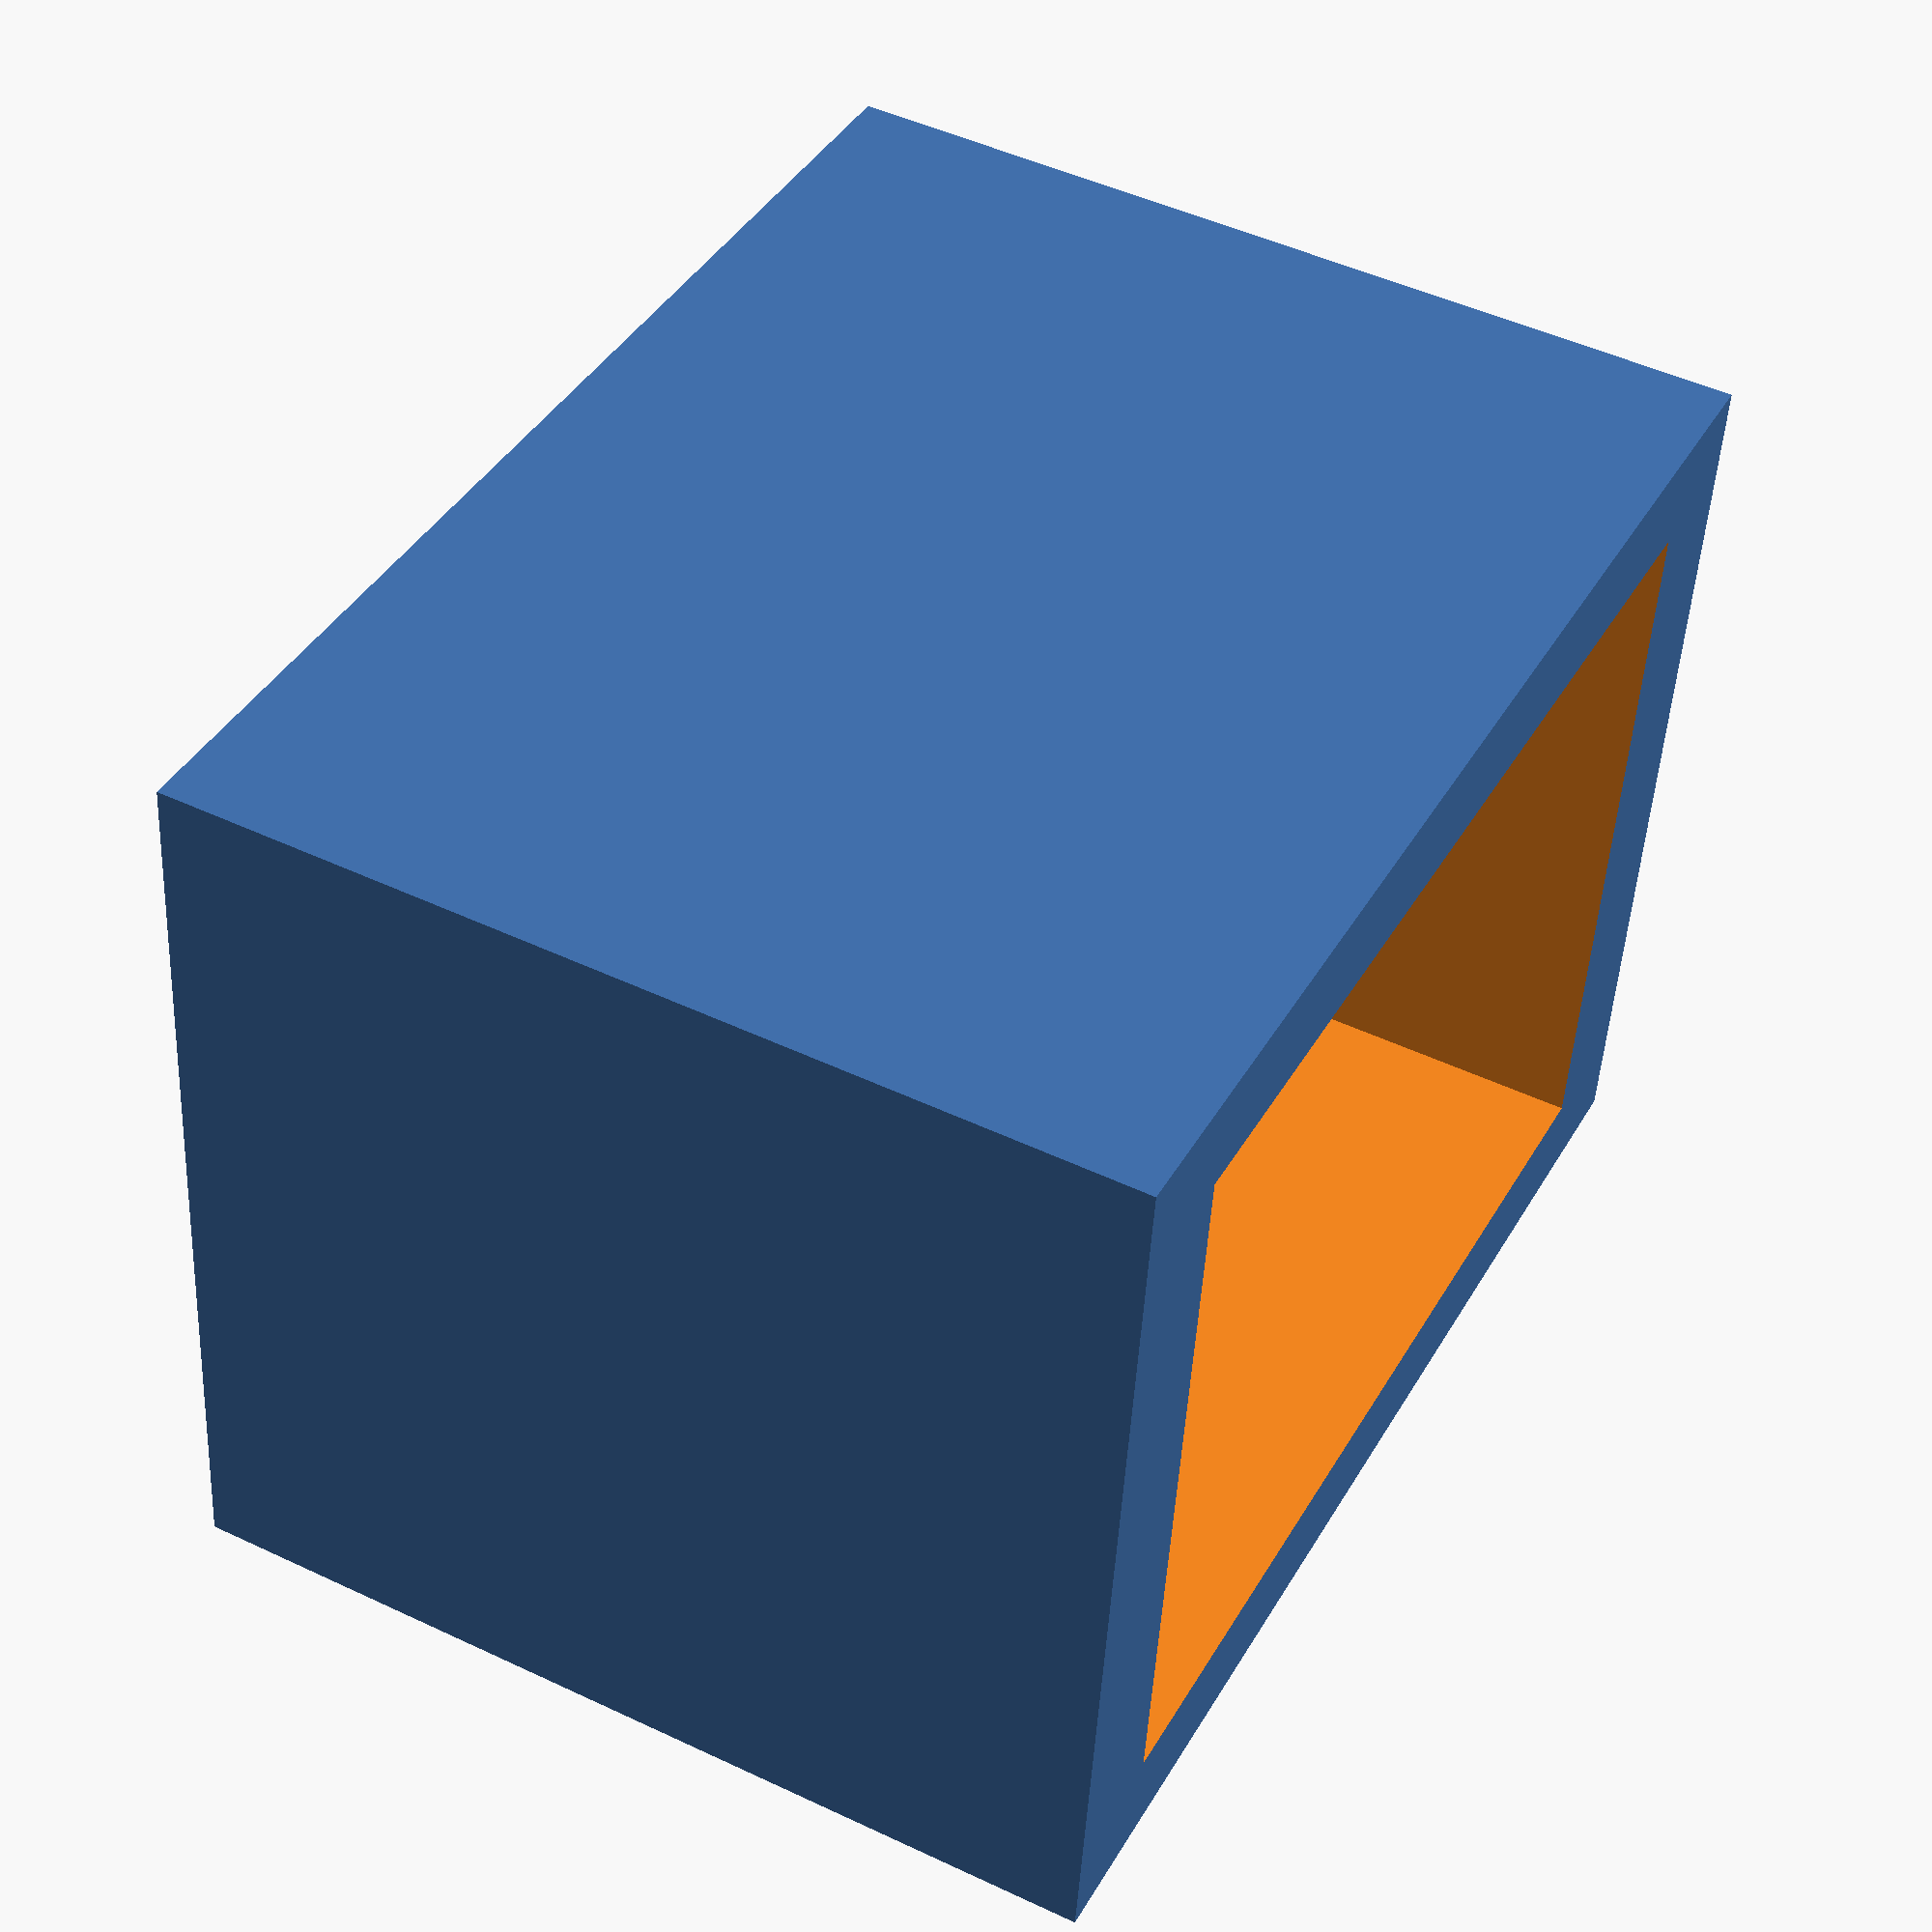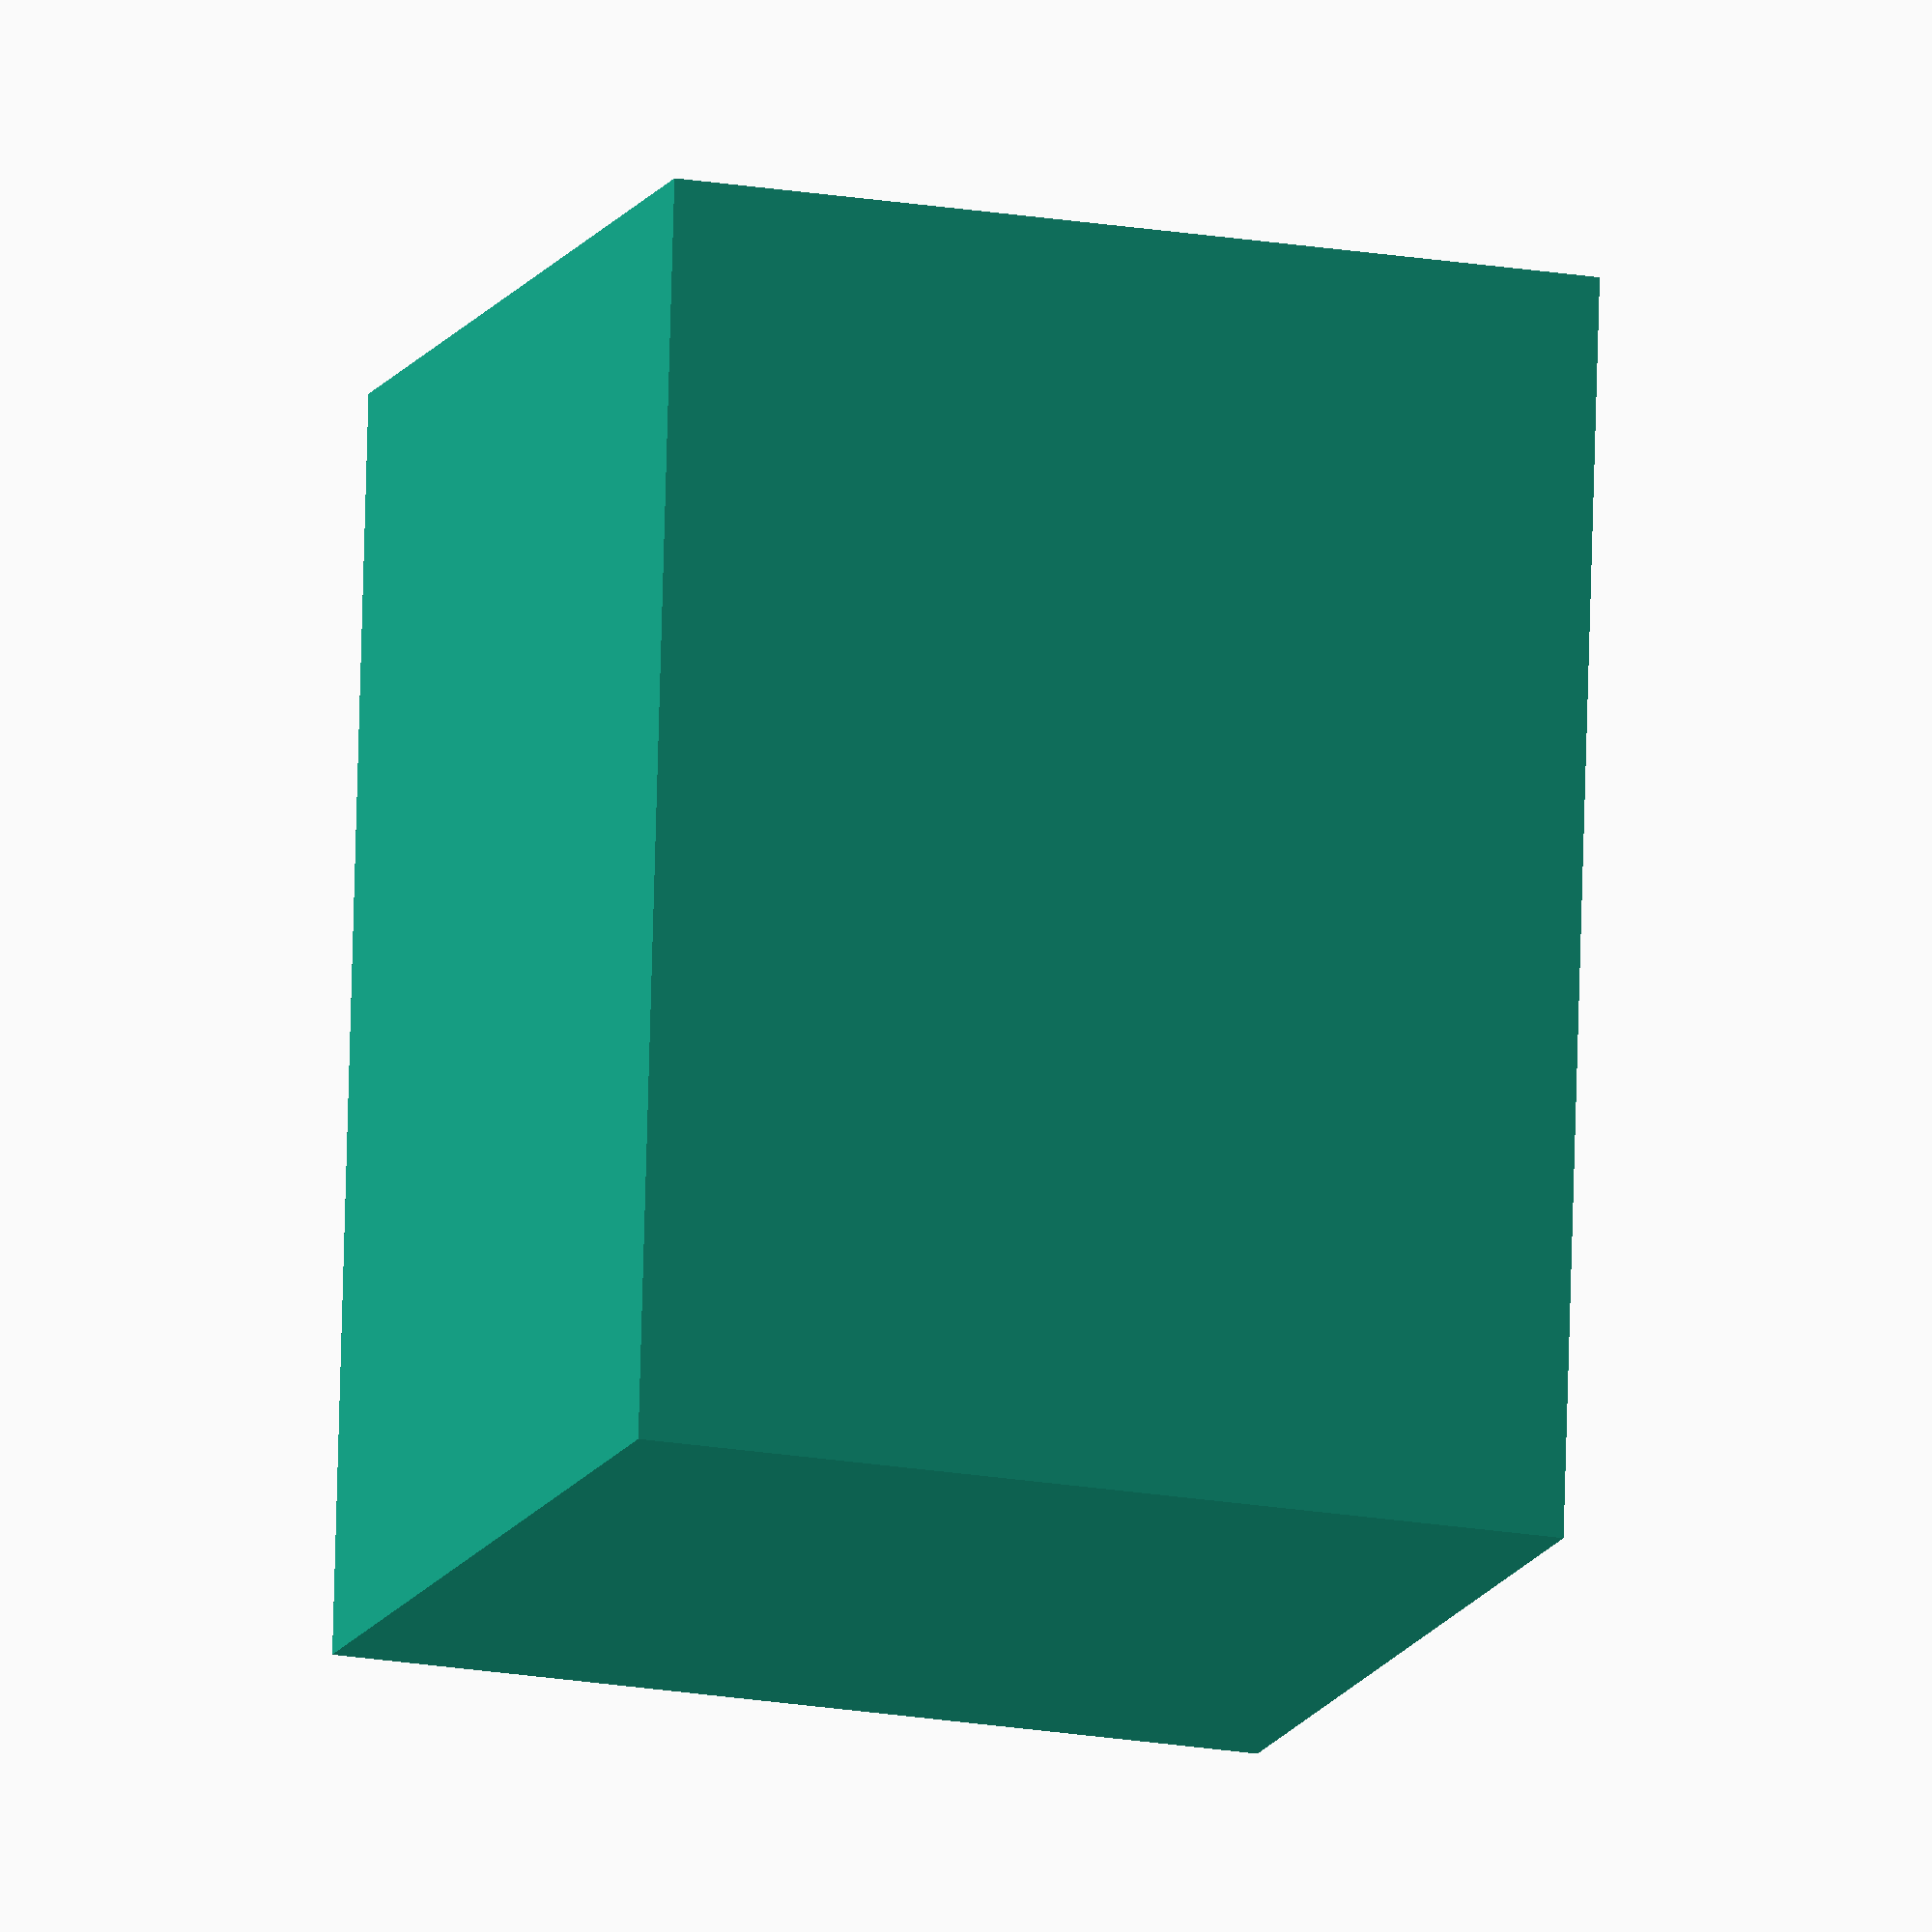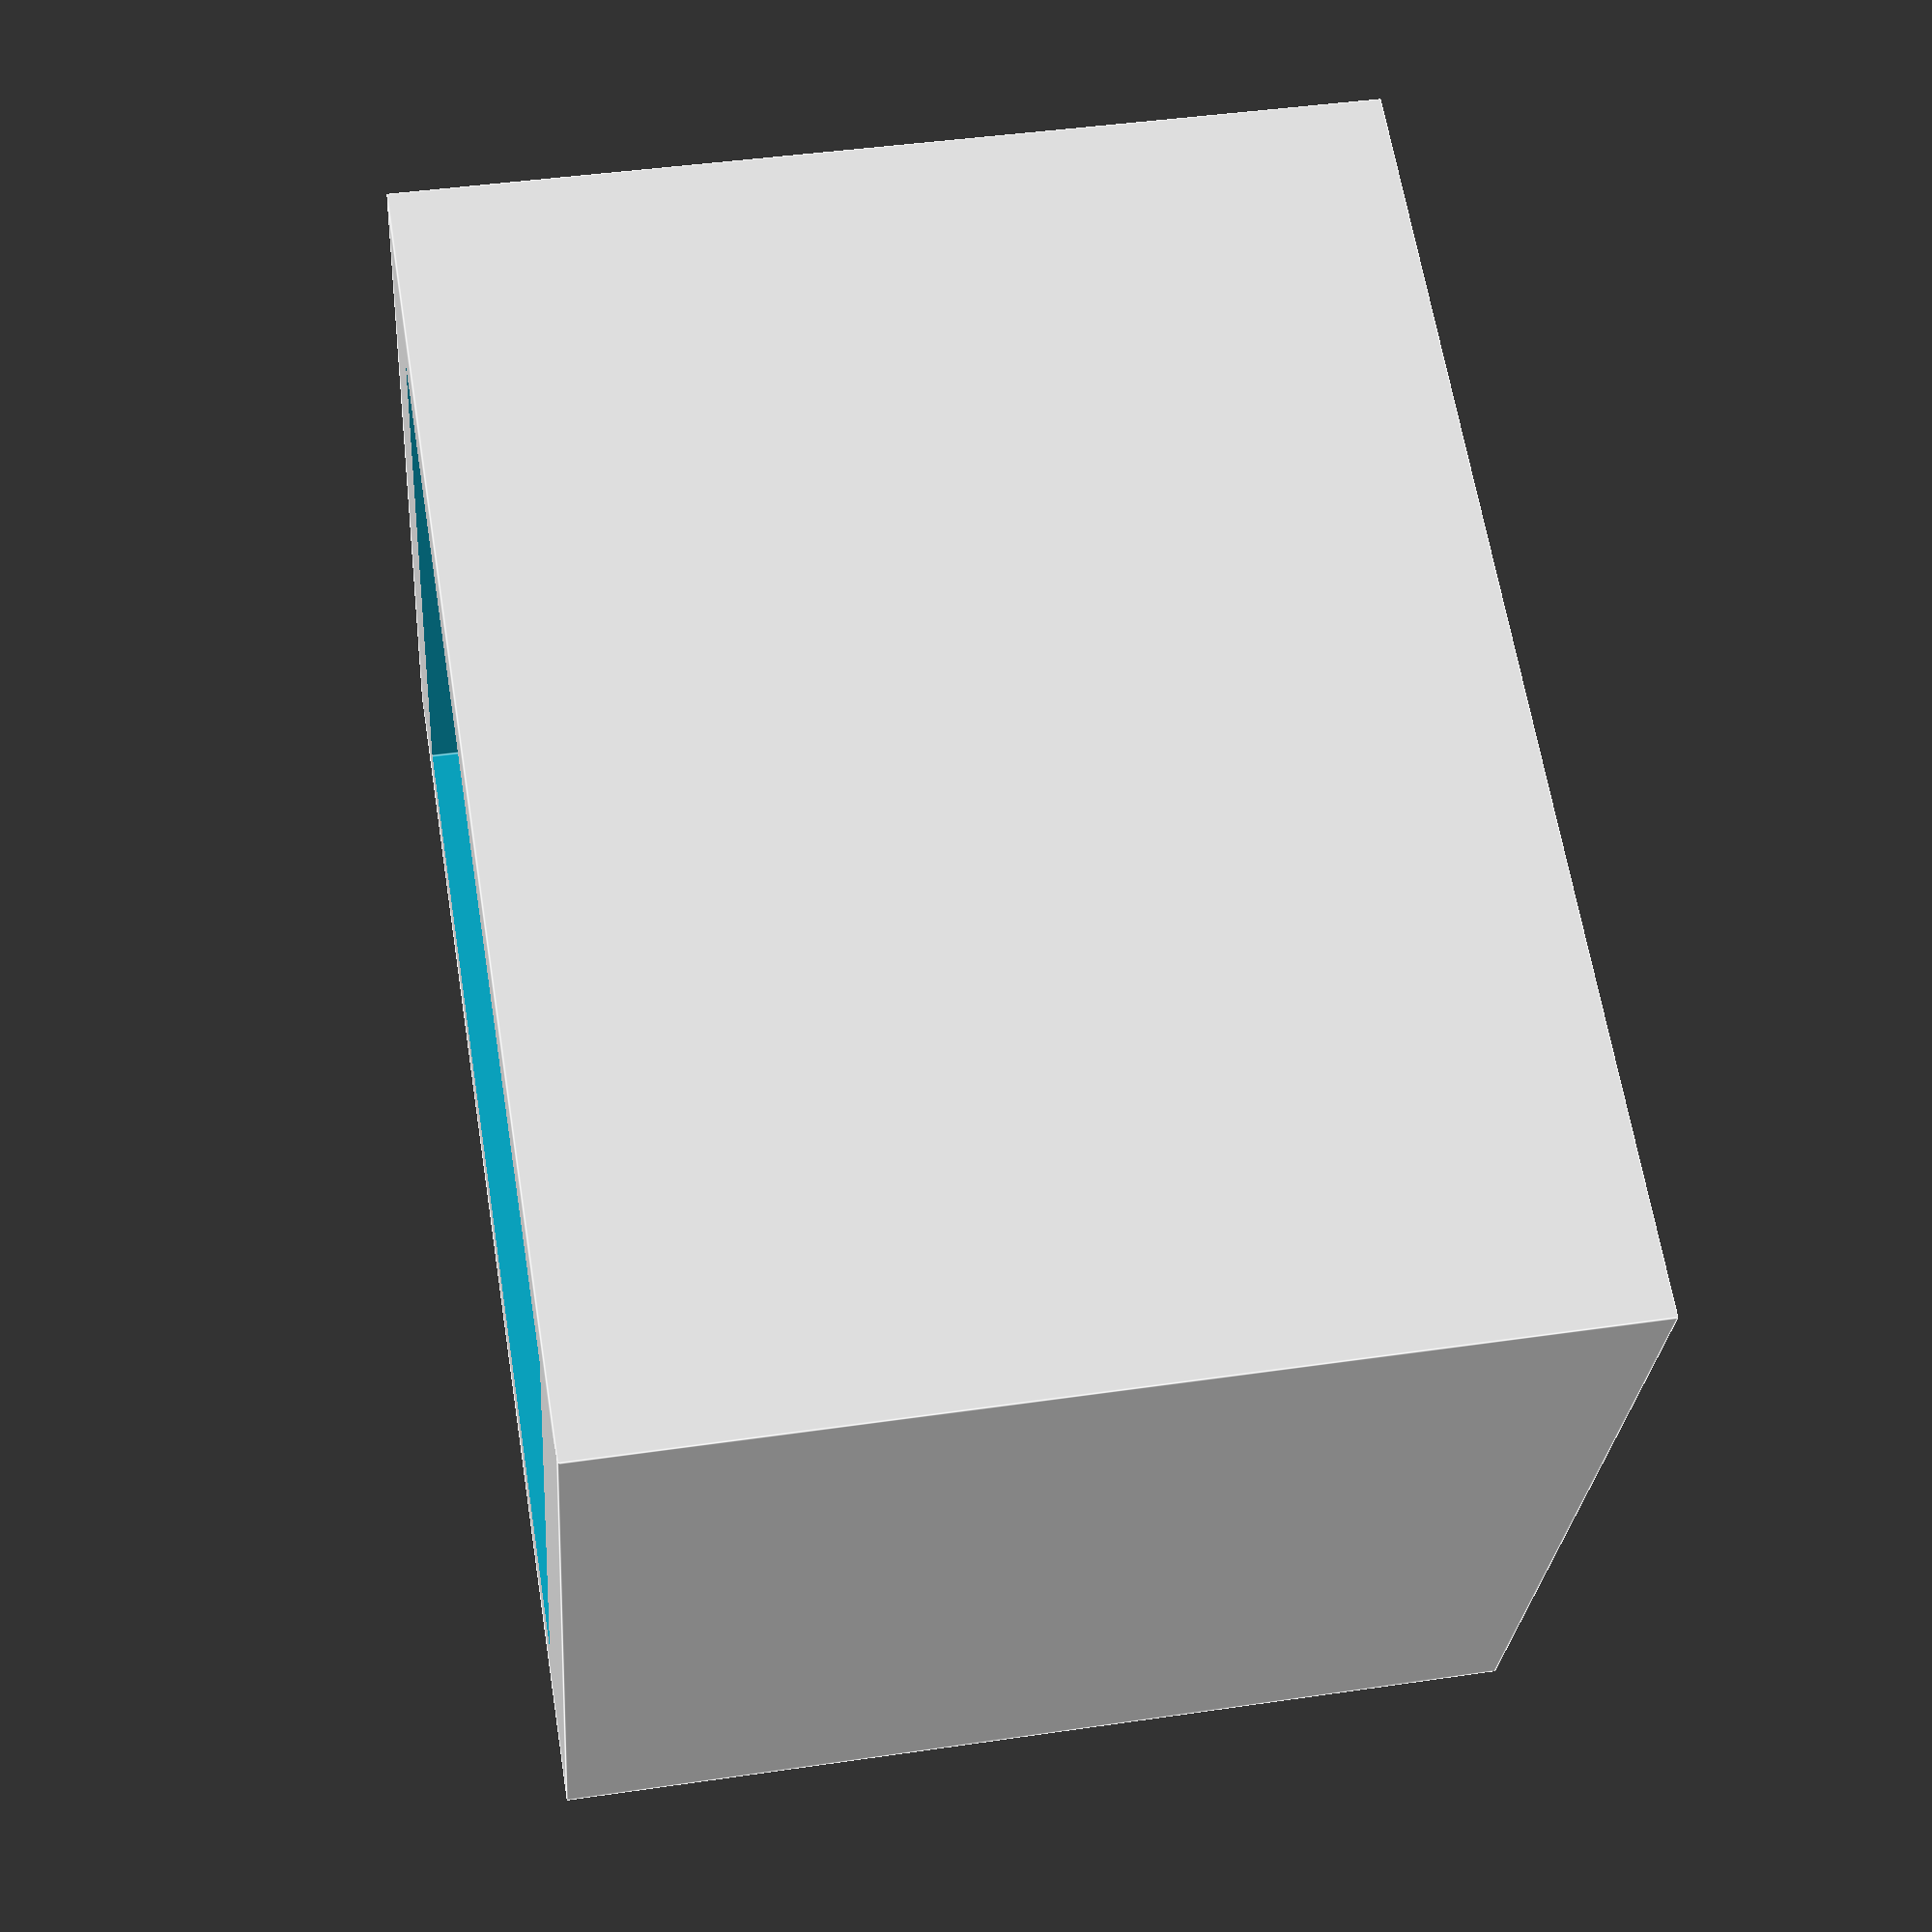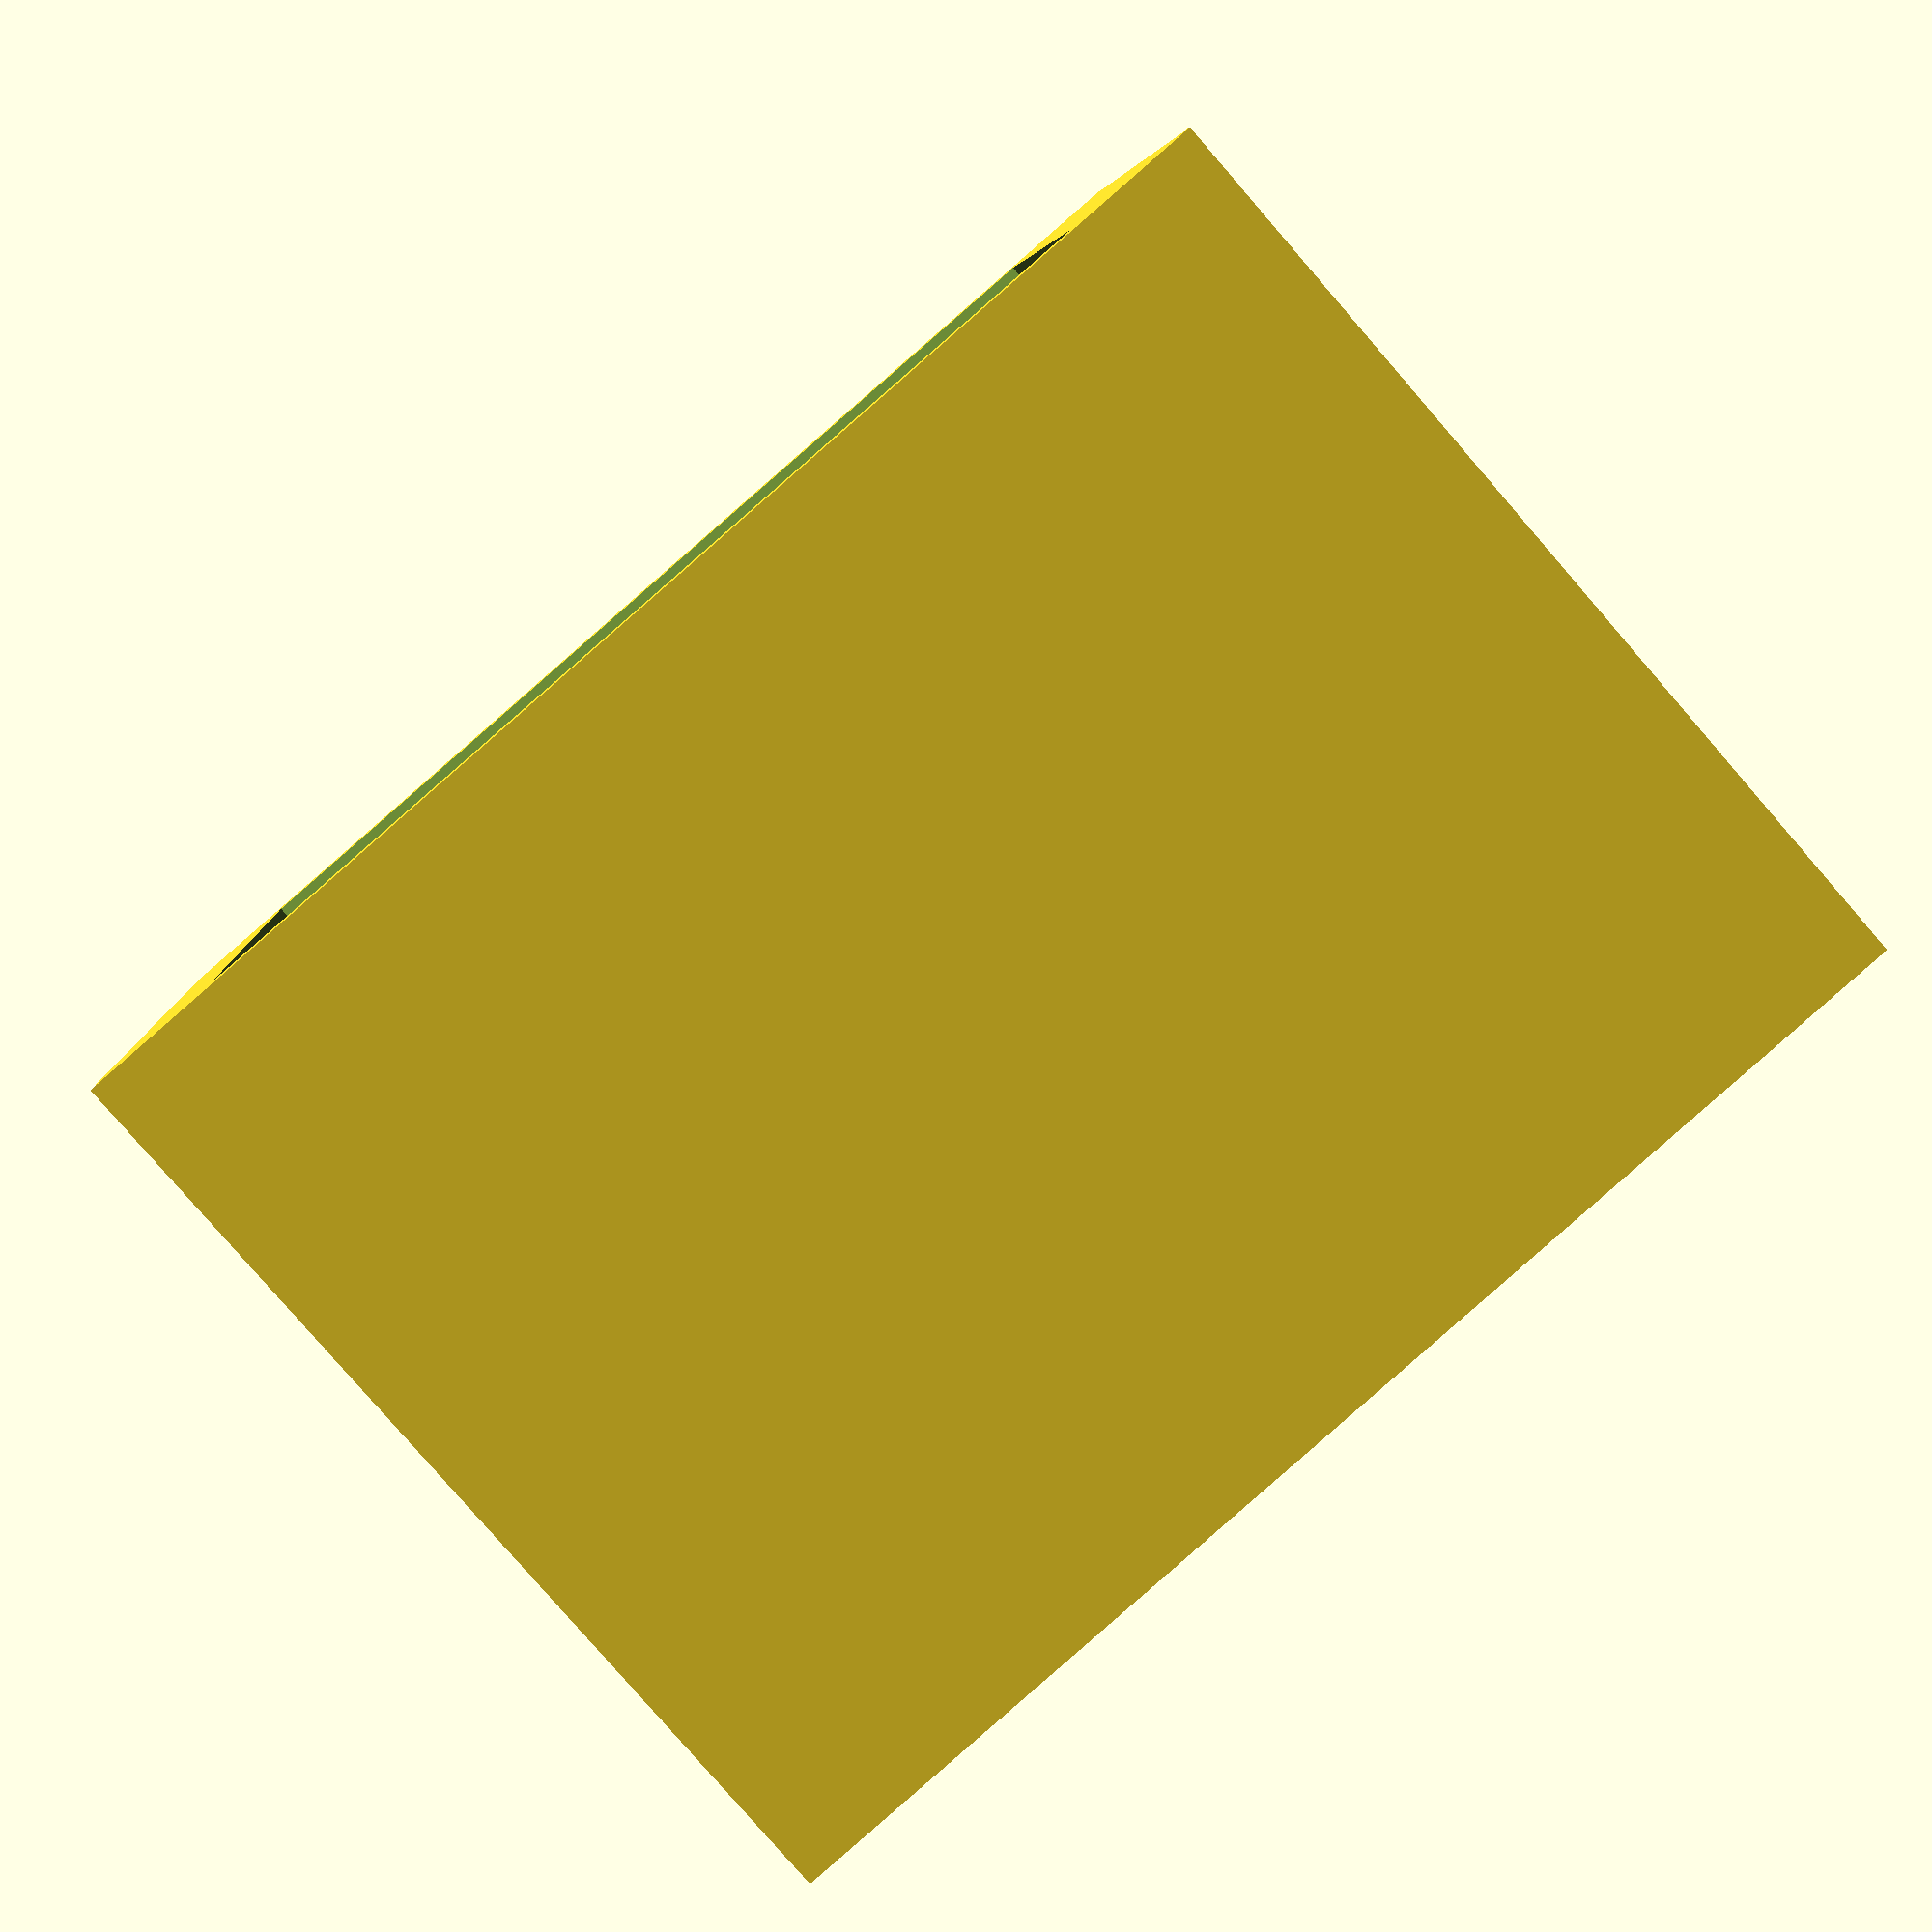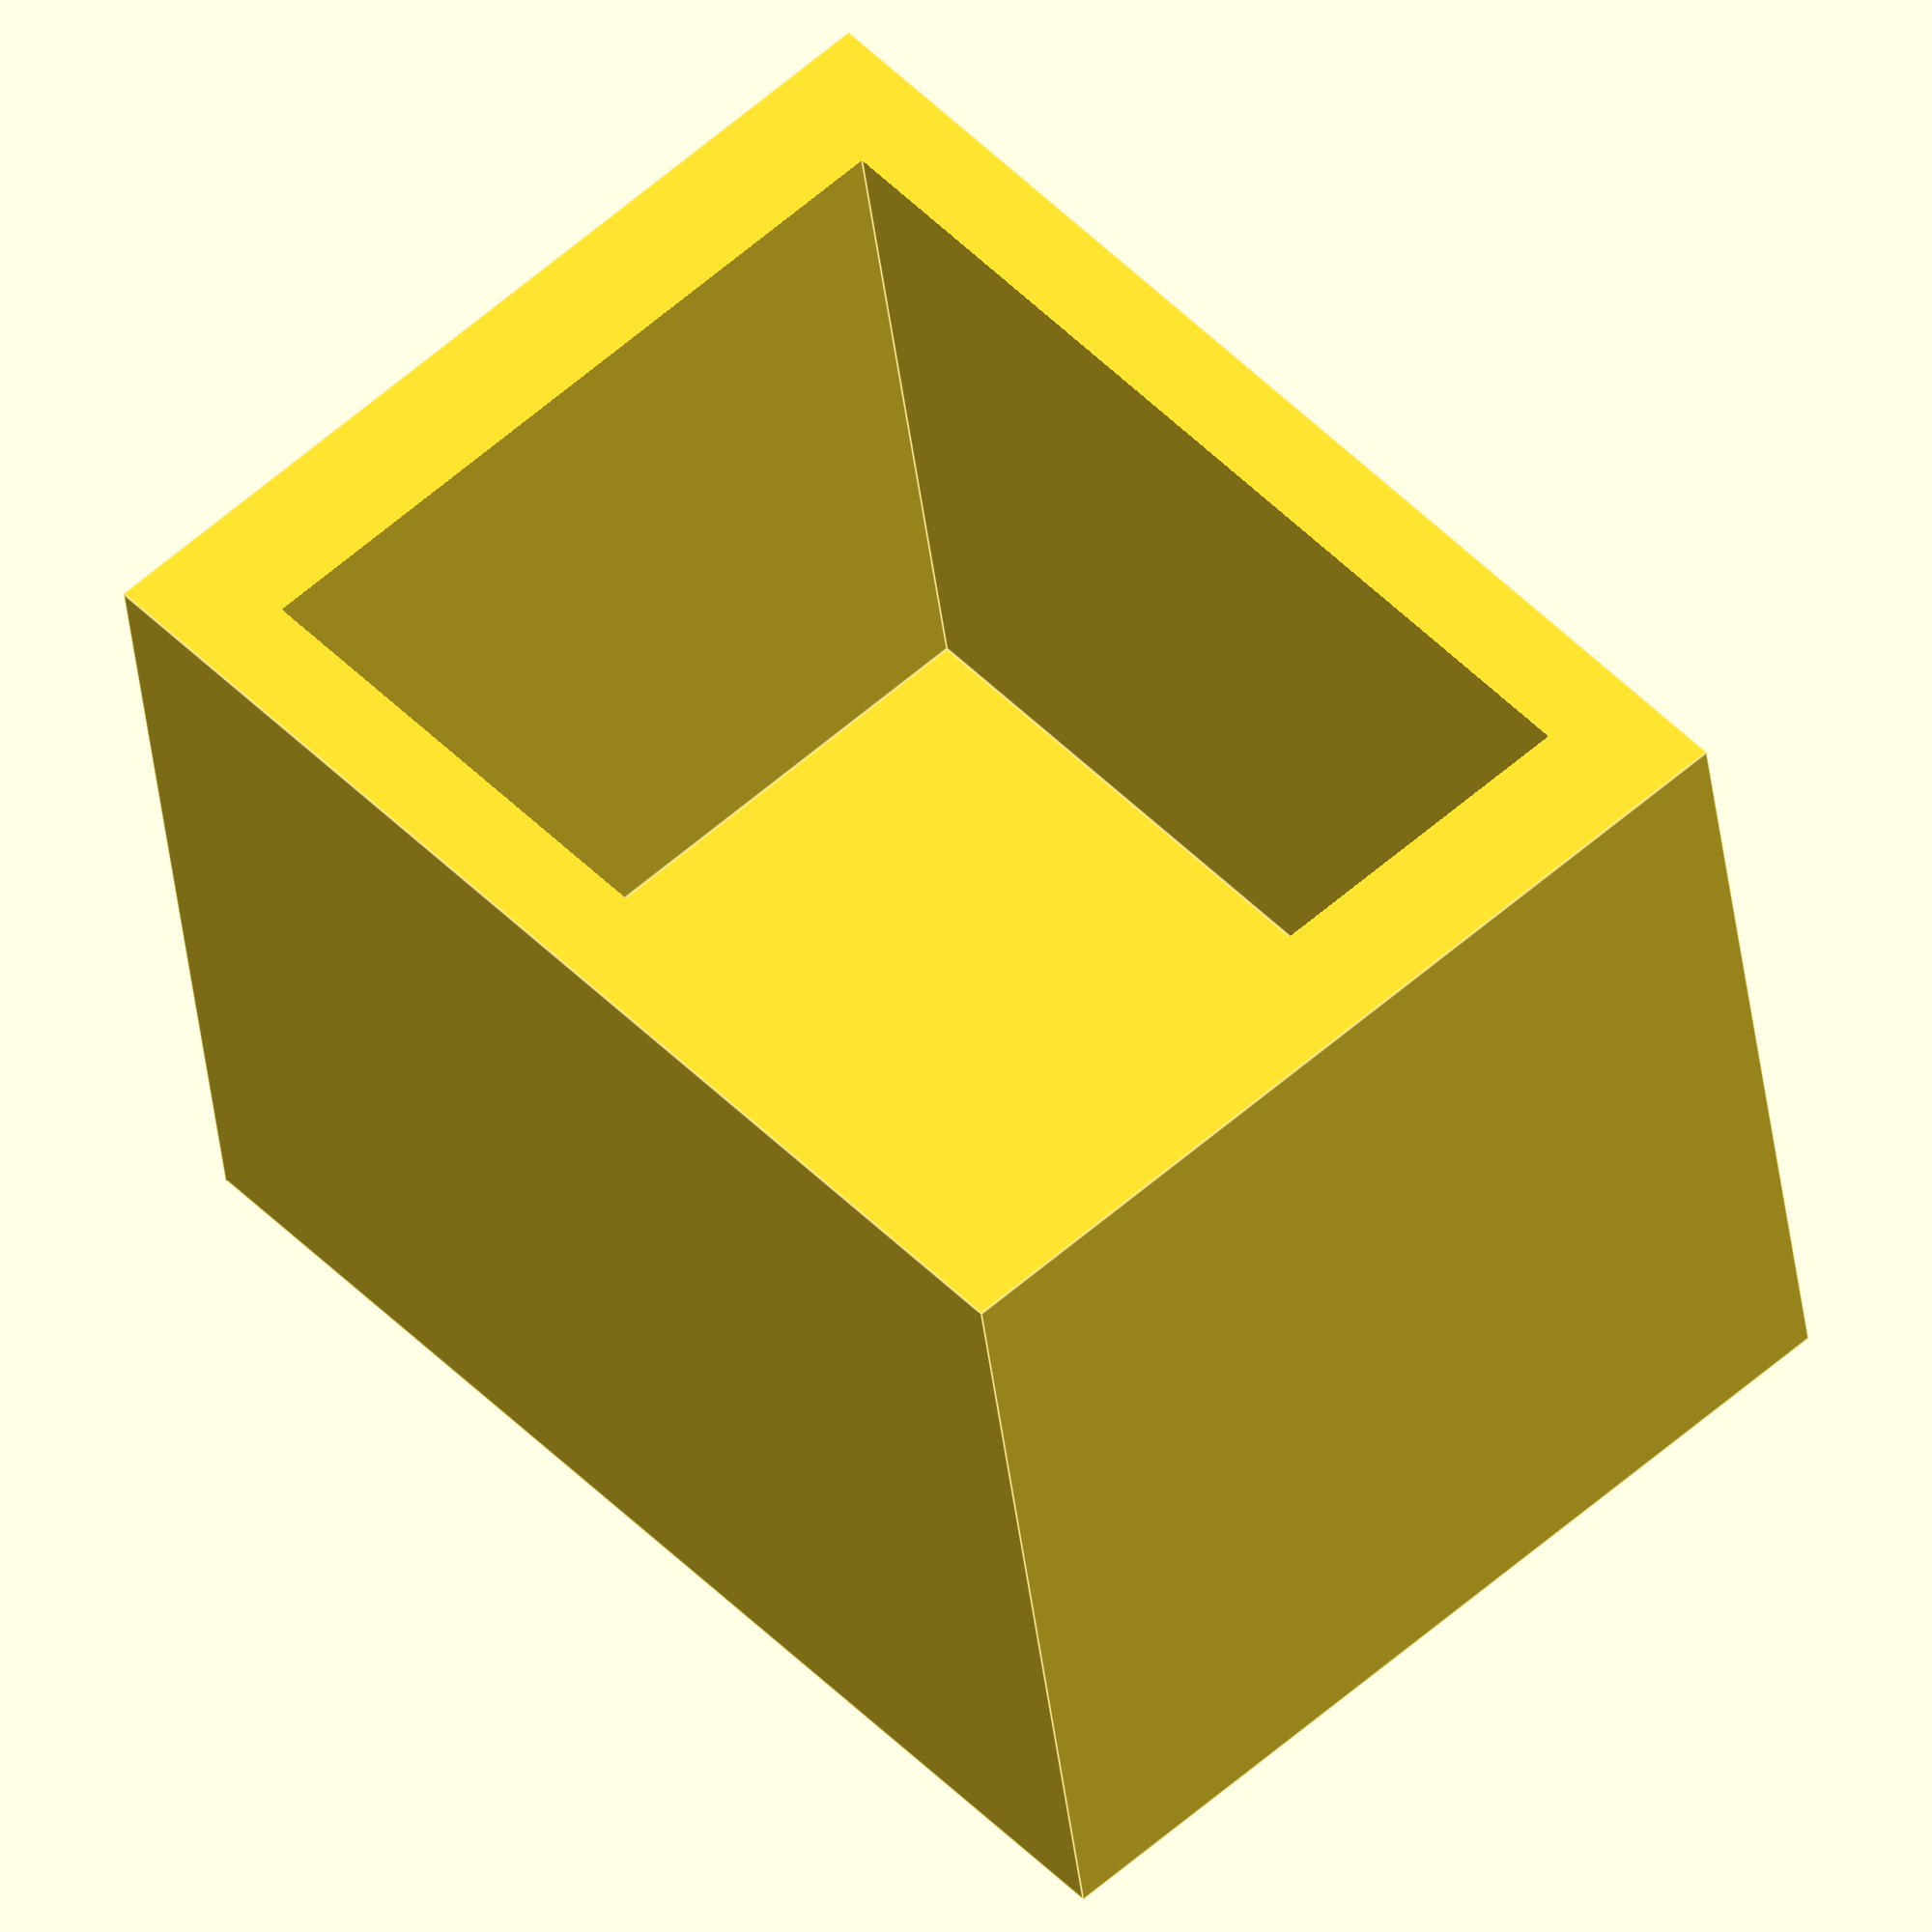
<openscad>
size=32; //block=32 //item=8

difference(){
cube([size*0.75,size*0.75,size],center=true);
translate([-size*0.375,0,0]){
cube([size*1.25,size*0.6,size*0.8],center=true);
};	//translate
};	//difference










</openscad>
<views>
elev=139.1 azim=3.4 roll=152.3 proj=p view=solid
elev=104.0 azim=18.3 roll=178.4 proj=o view=wireframe
elev=295.8 azim=3.8 roll=350.7 proj=p view=edges
elev=88.1 azim=185.0 roll=131.1 proj=p view=wireframe
elev=312.5 azim=98.0 roll=138.7 proj=o view=edges
</views>
